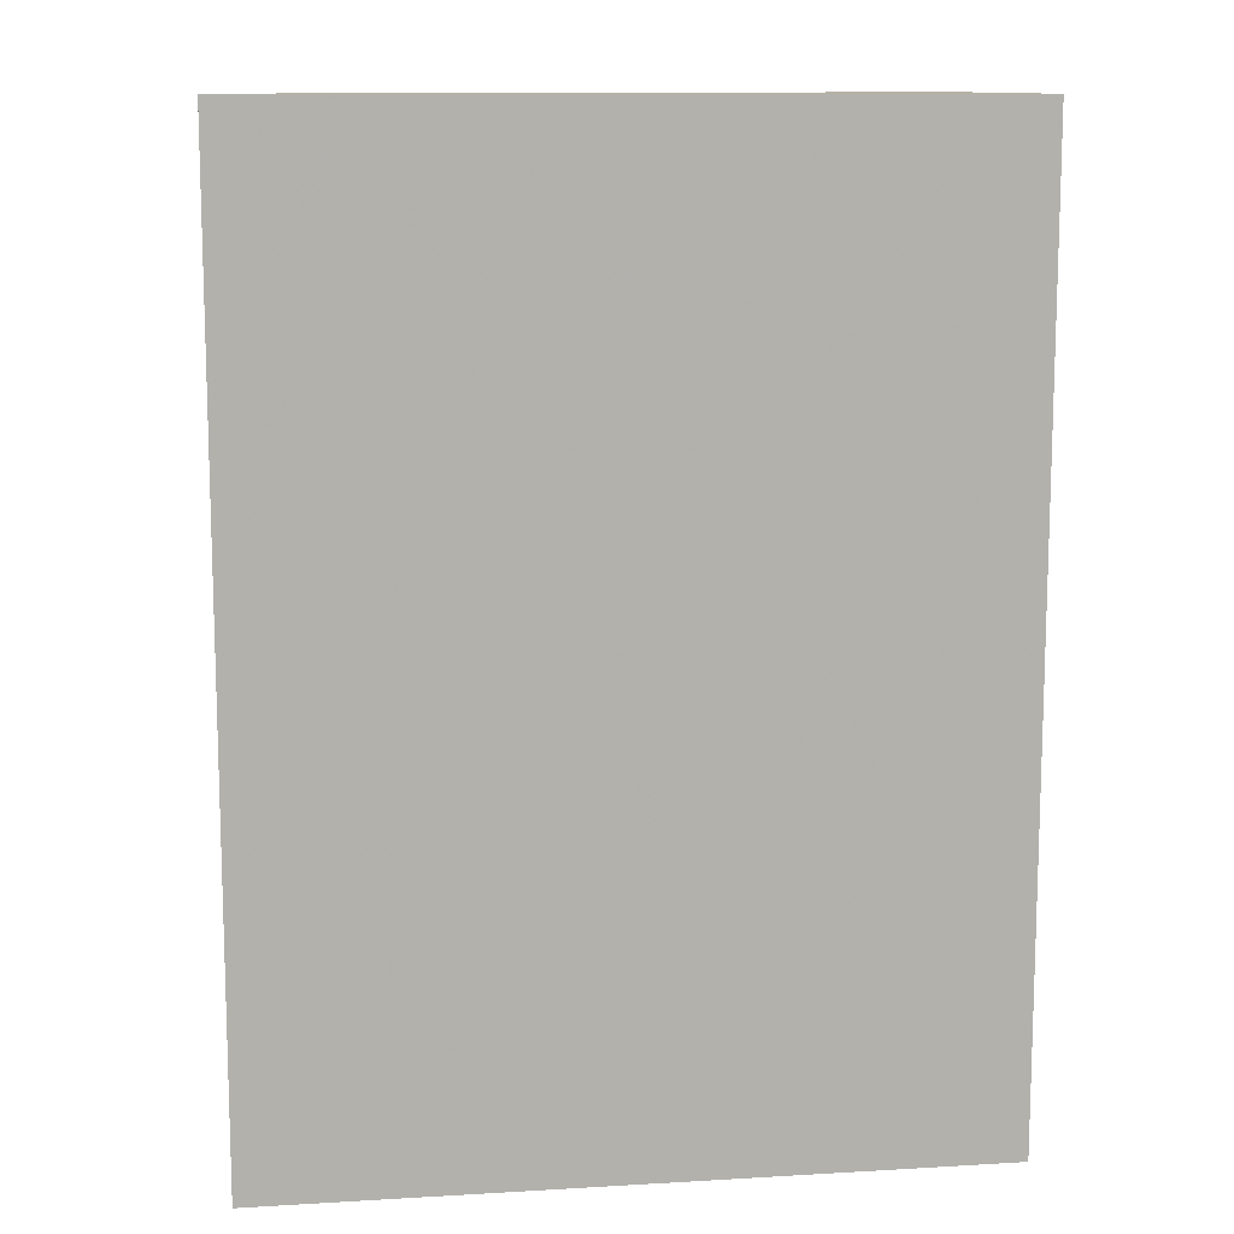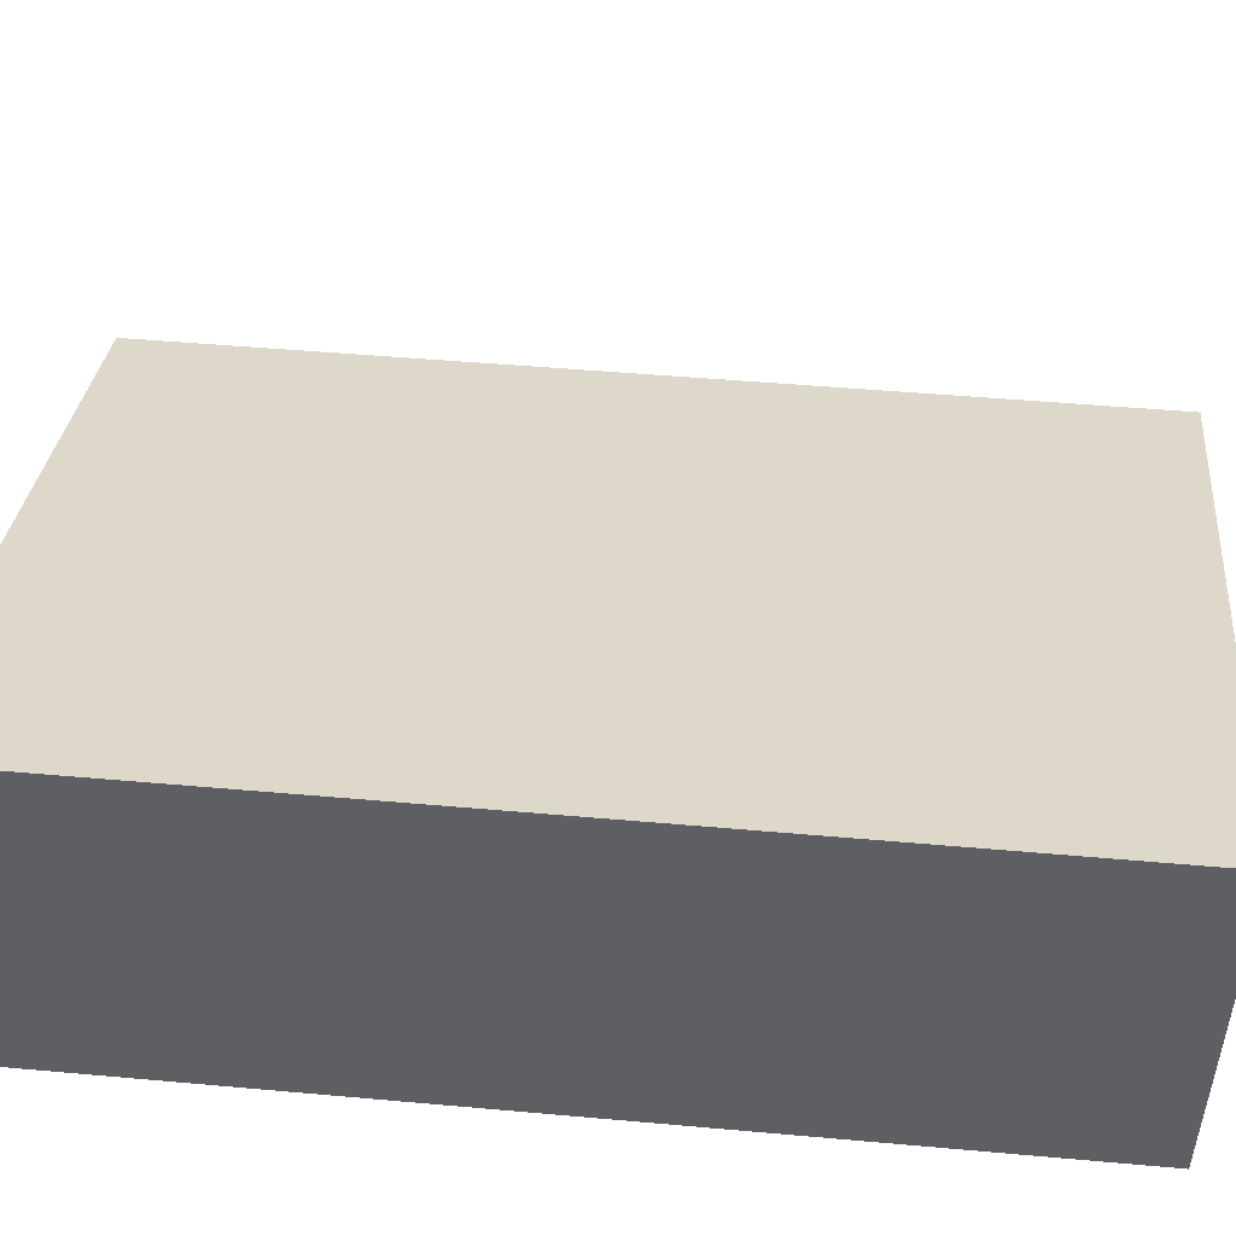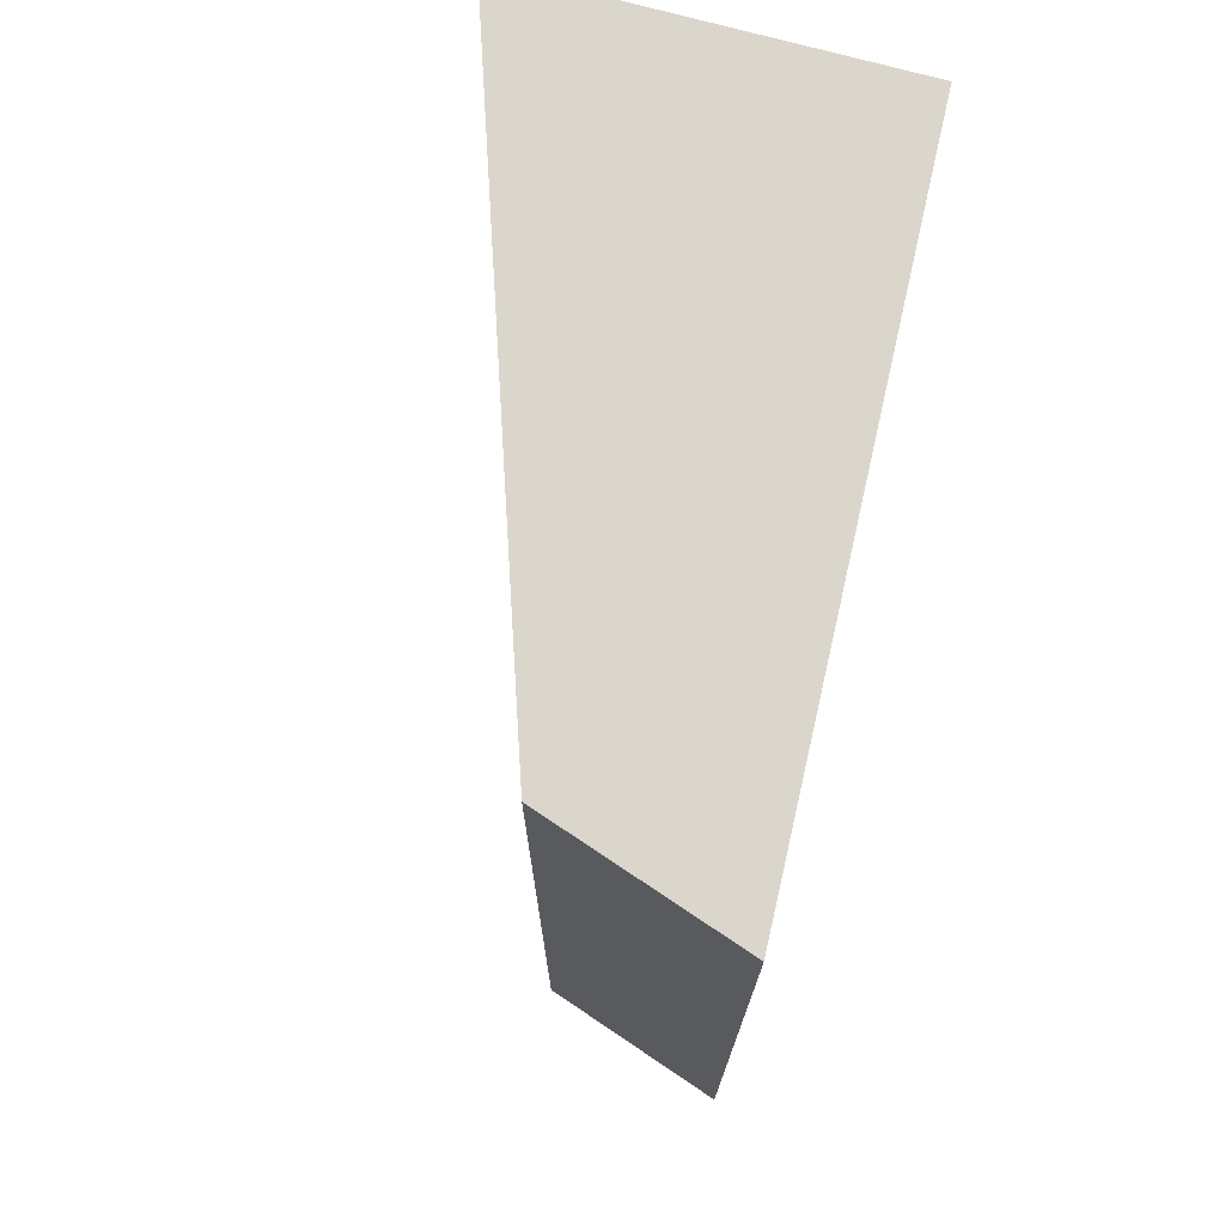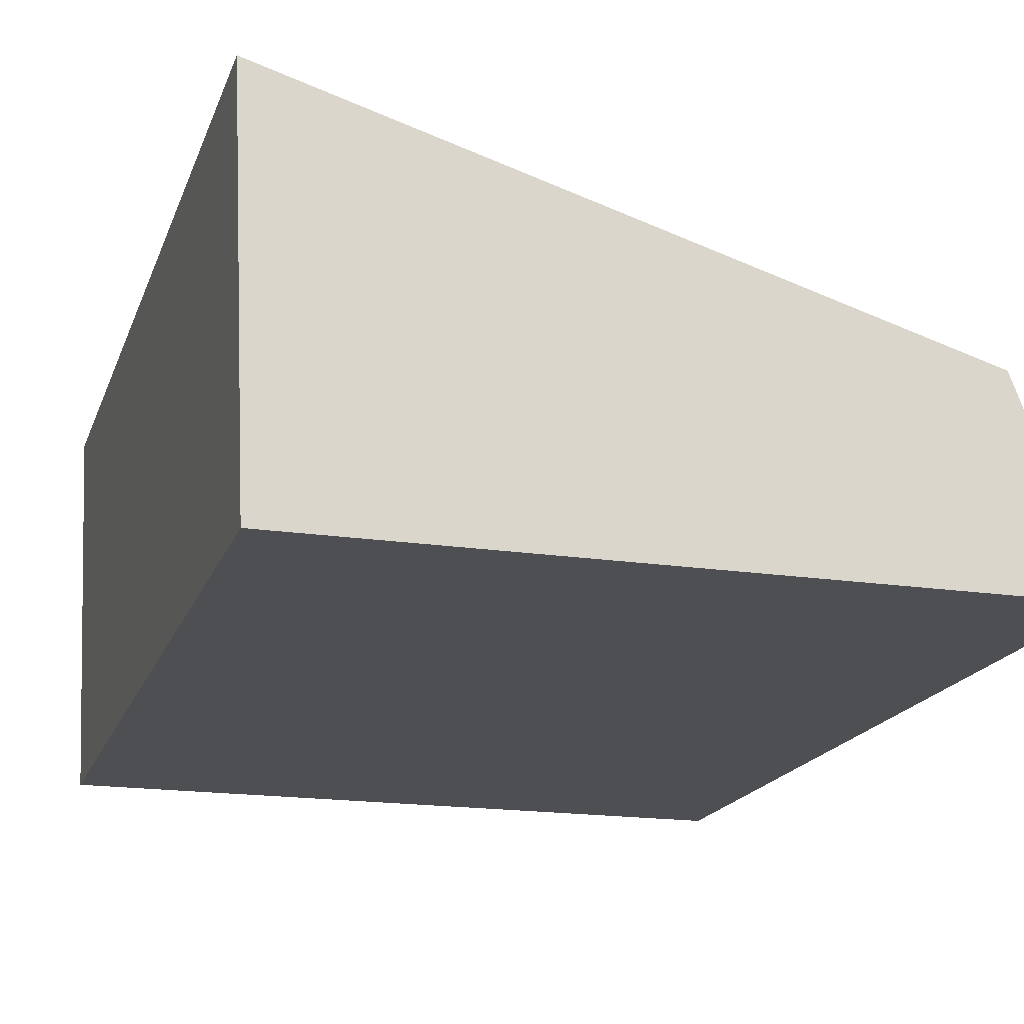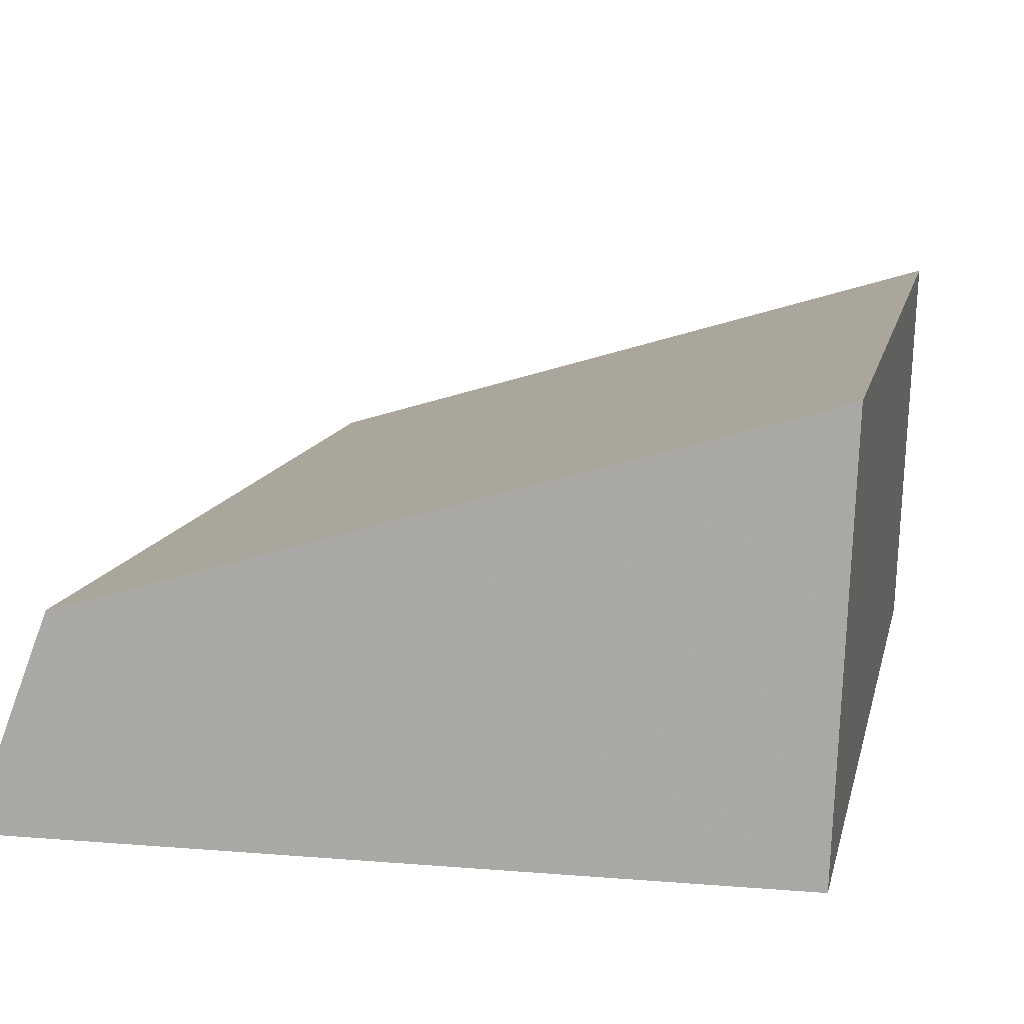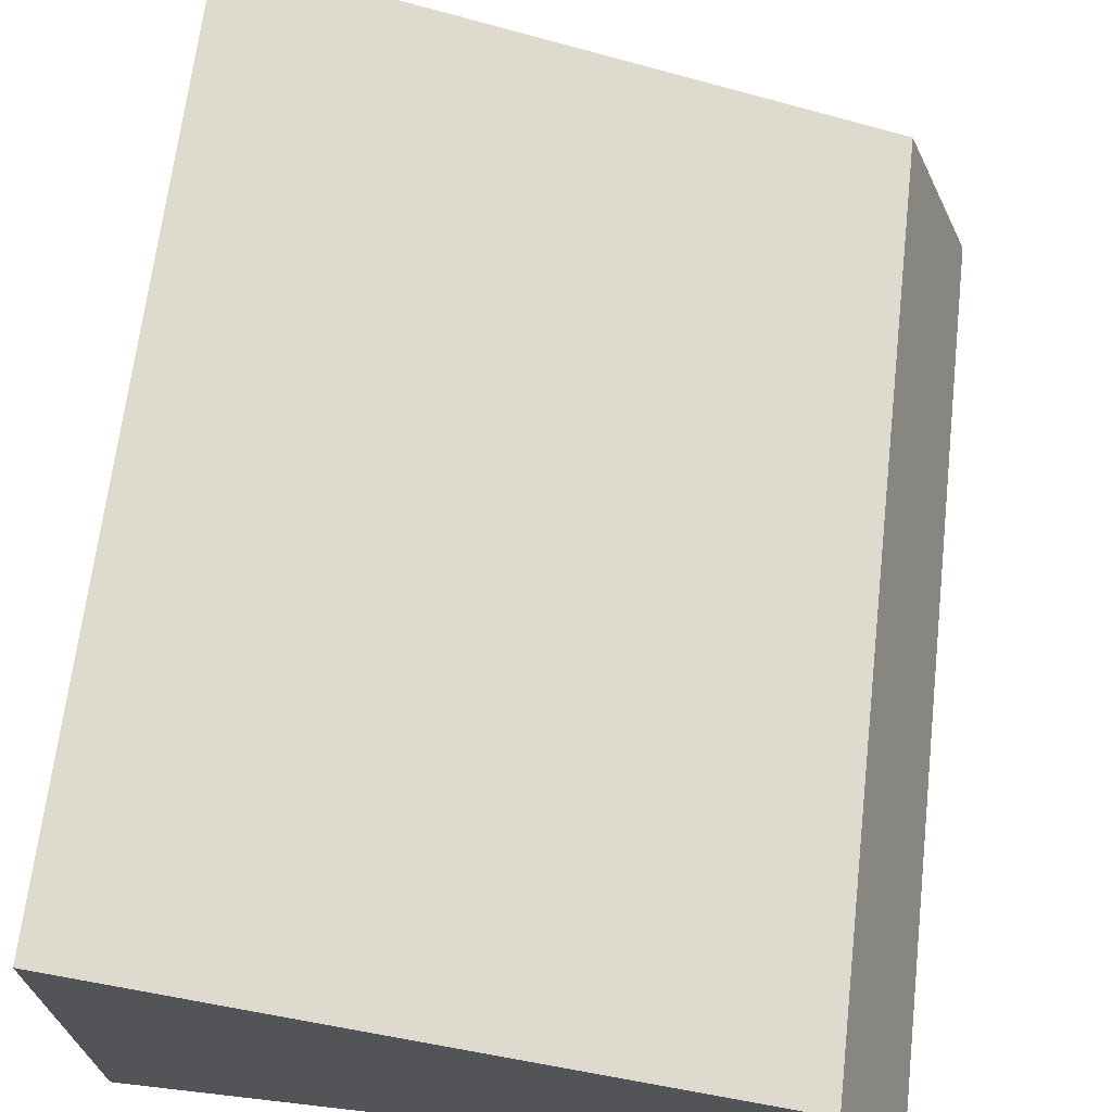
<metadata>
{"format":"obj","ext":"obj","renderer":"f3d","projection":"perspective","resolution":1024,"background":"white","views":[{"elev":11.5,"azim":171.9,"up":"+Y"},{"elev":47.1,"azim":-84.2,"up":"+Z"},{"elev":73.6,"azim":102.9,"up":"+Y"},{"elev":-18.2,"azim":-16.4,"up":"+Z"},{"elev":11.5,"azim":-168.4,"up":"+Z"},{"elev":66.5,"azim":6.6,"up":"+Z"}]}
</metadata>
<code>
v 0.2604 -0.03022 0.109
v 0.2652 -0.03022 0.09659
v 0.2604 0.03022 0.109
v 0.2187 0.03022 0.1213
v 0.2197 -0.03022 0.09659
v 0.2187 -0.03022 0.1213
v 0.2197 0.03022 0.09659
v 0.2652 0.03022 0.09659
f 1 2 3
f 1 3 4
f 5 2 1
f 6 5 1
f 6 1 4
f 7 2 5
f 7 4 3
f 7 6 4
f 7 5 6
f 8 7 3
f 8 3 2
f 8 2 7

</code>
